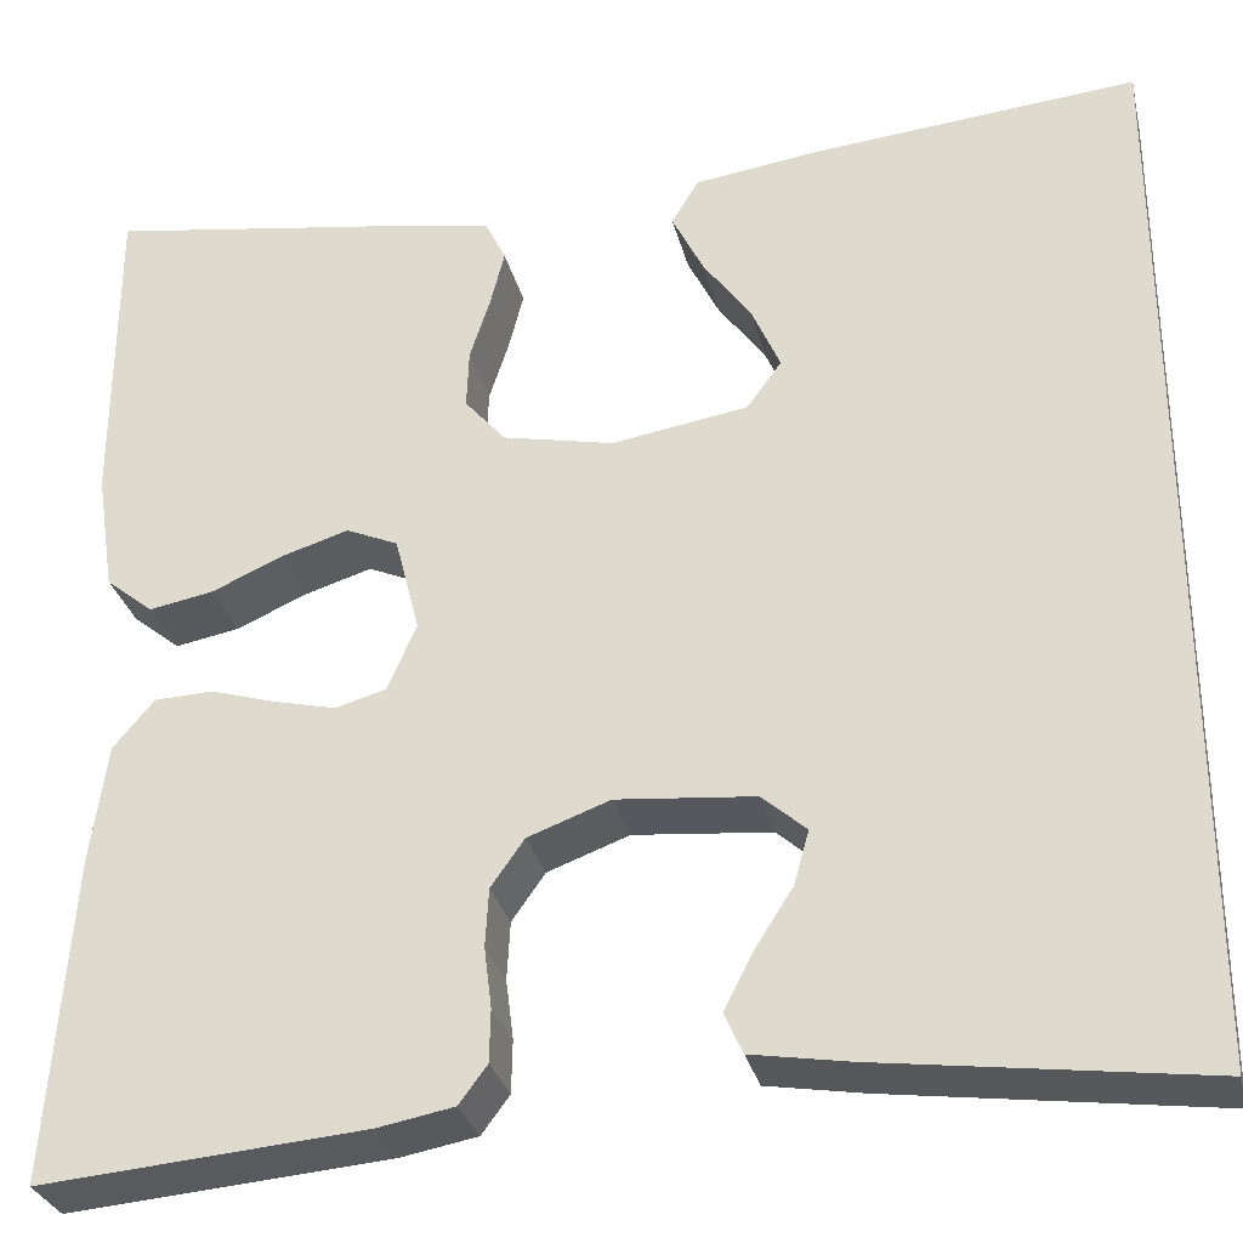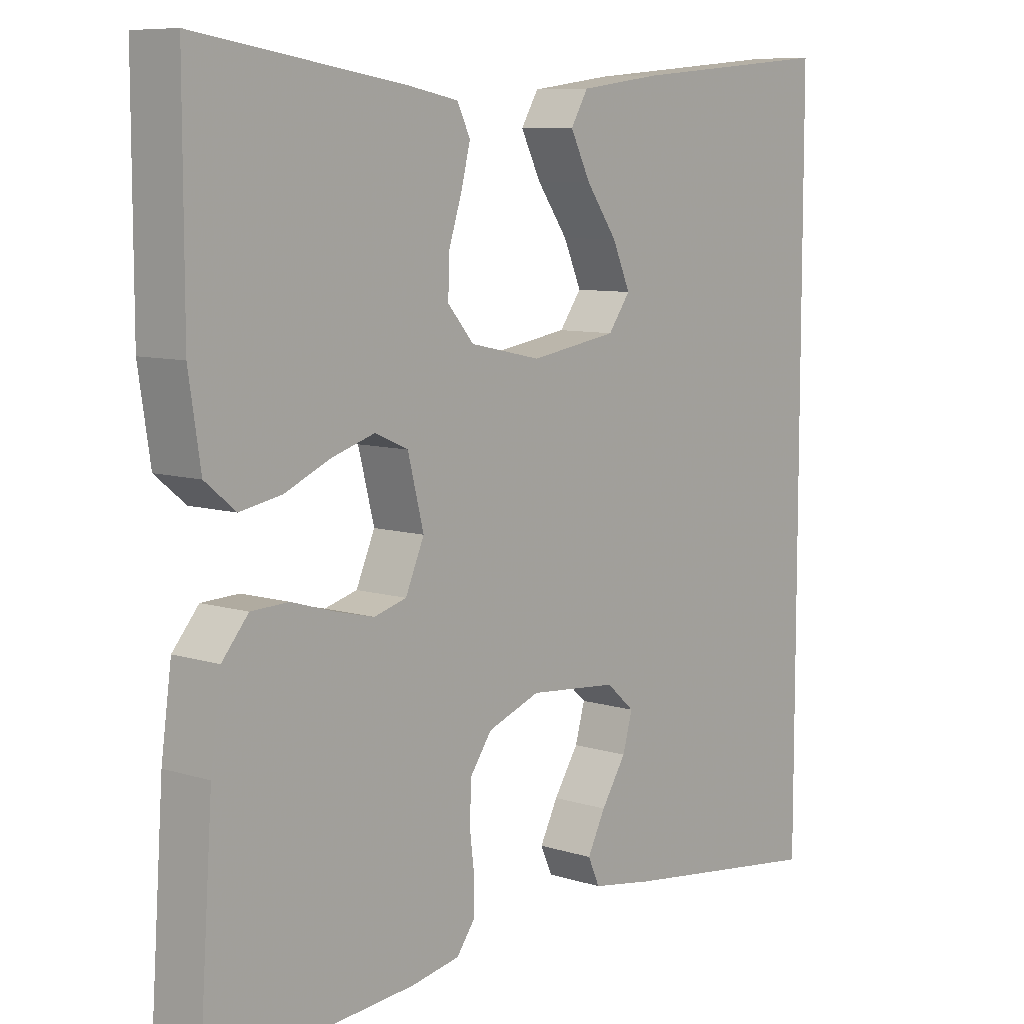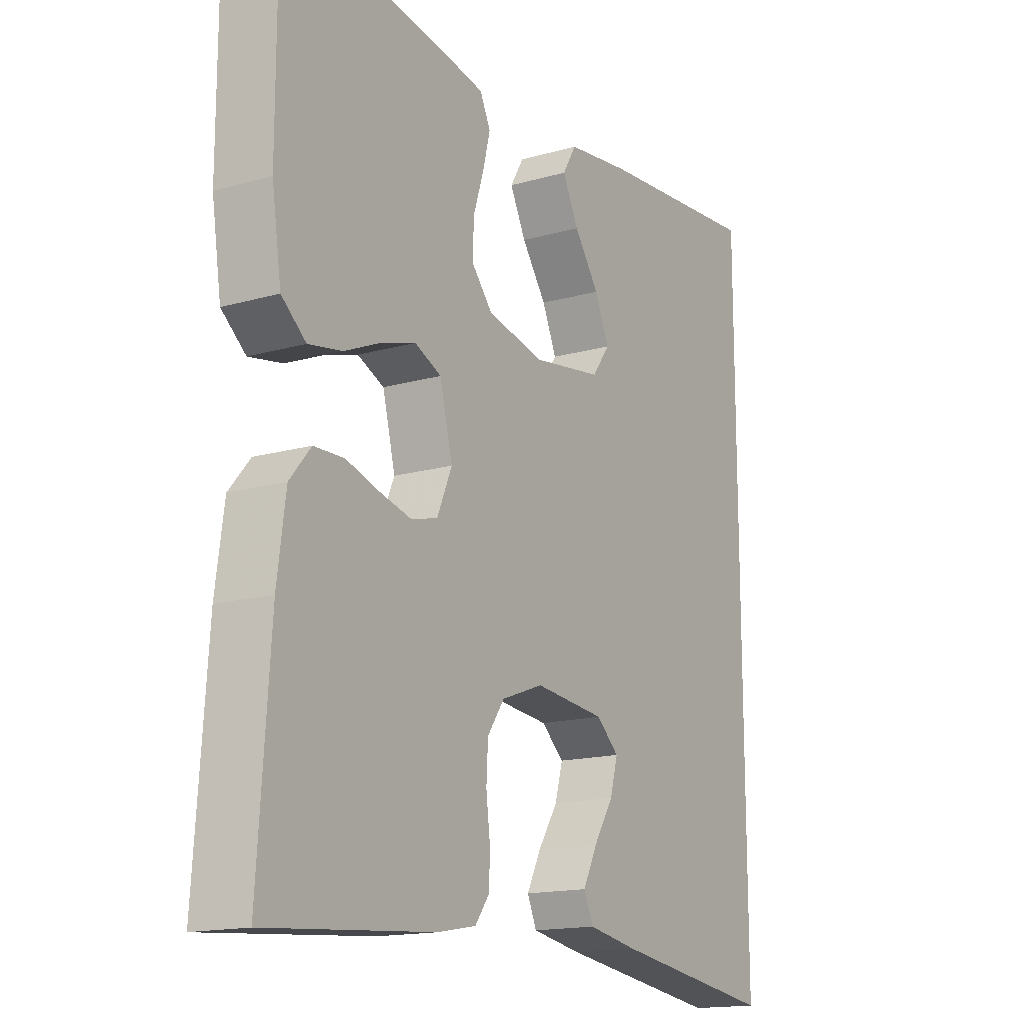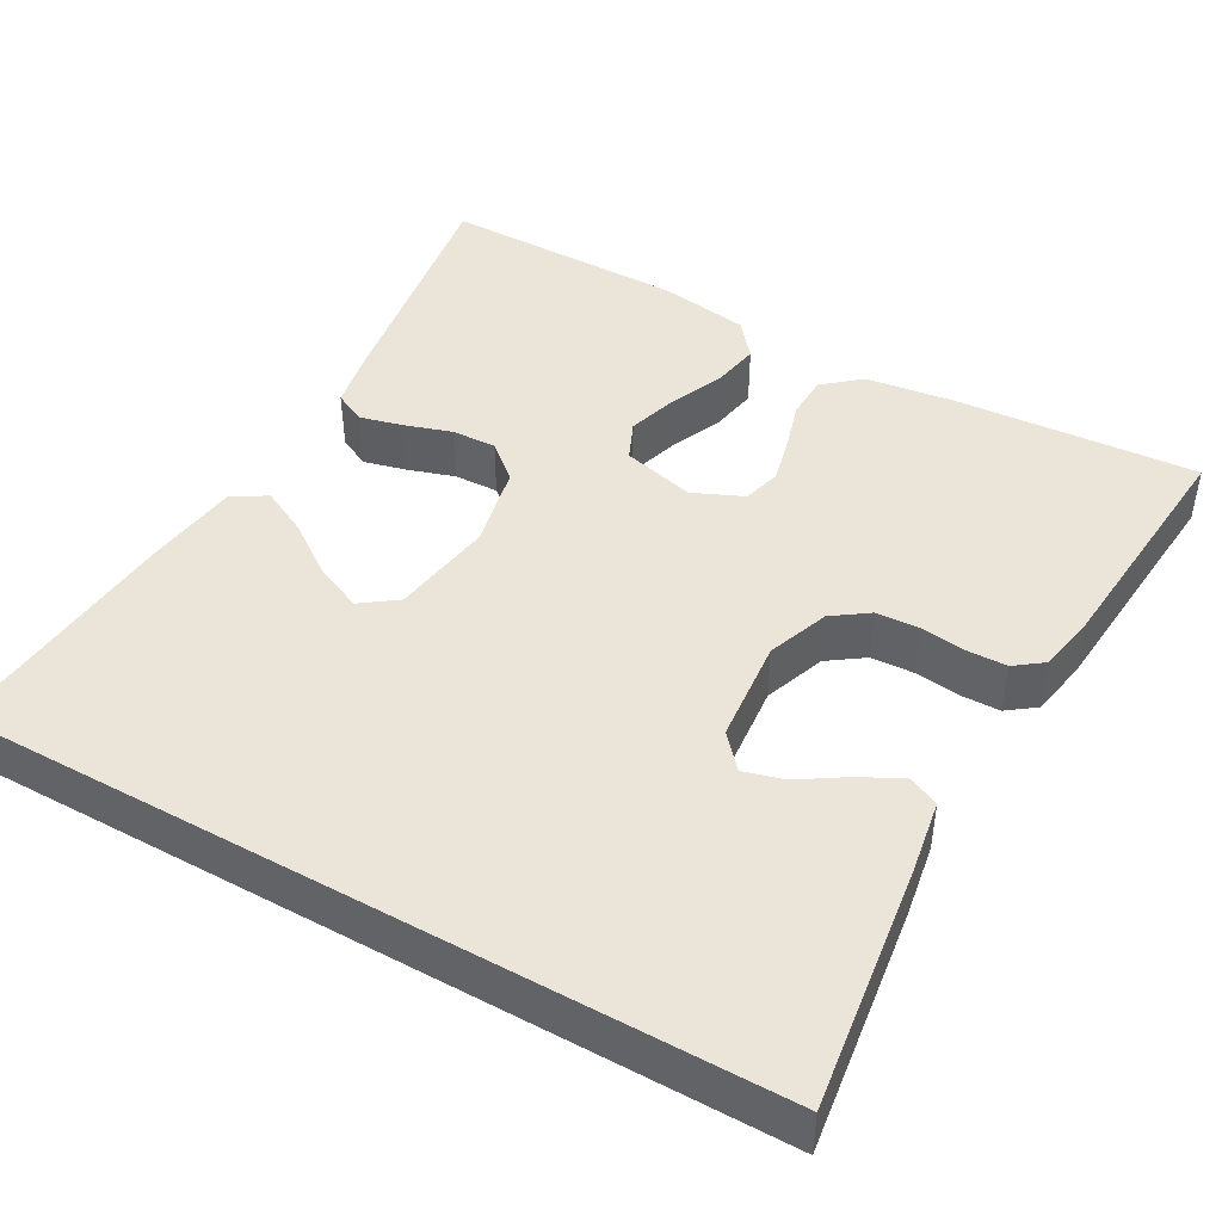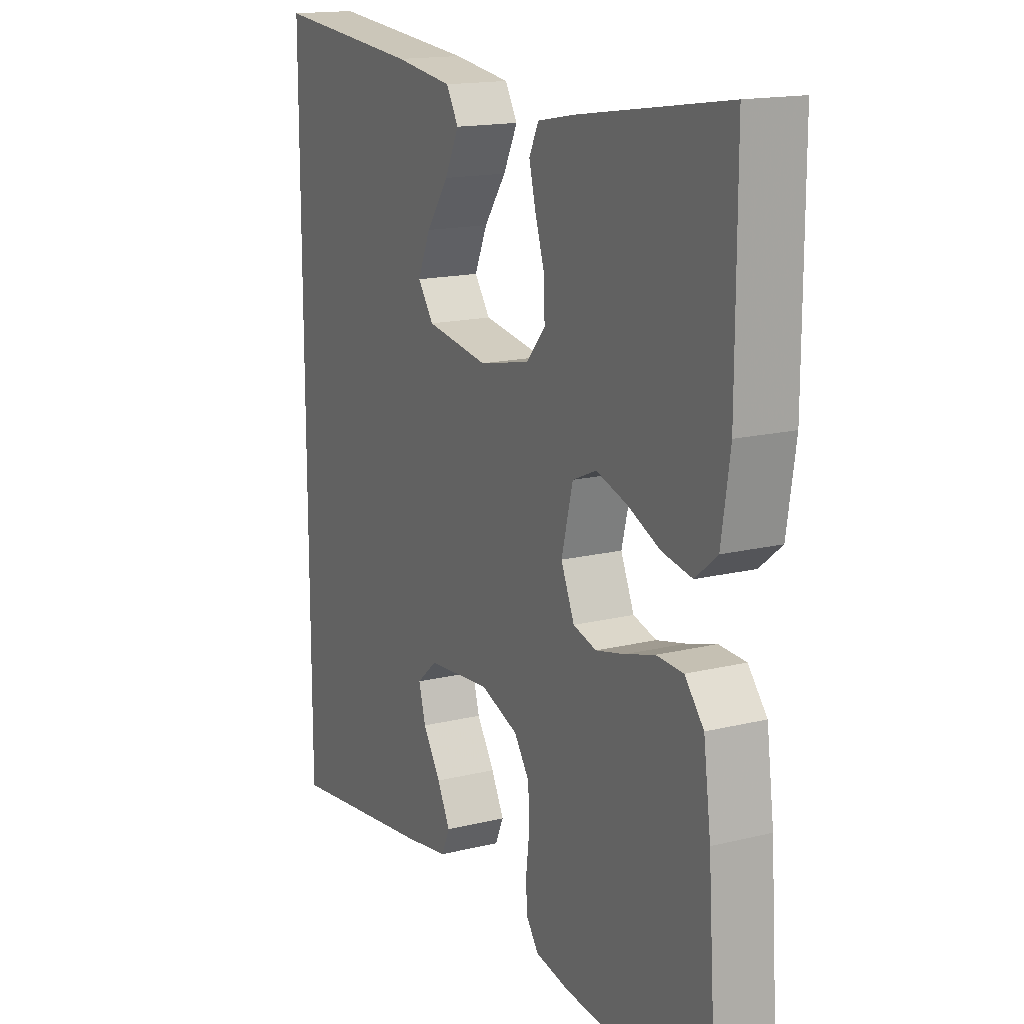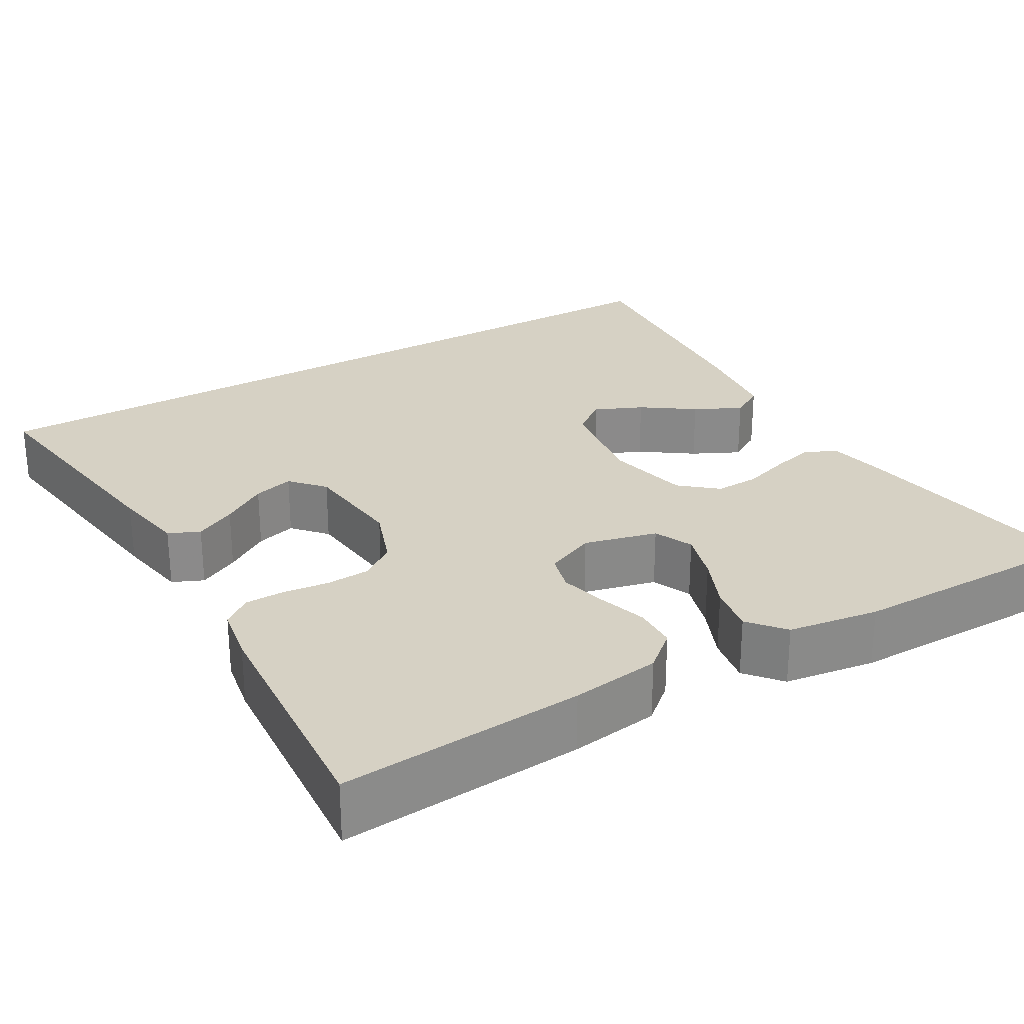
<metadata>
{"format":"obj","ext":"obj","renderer":"f3d","projection":"perspective","resolution":1024,"background":"white","views":[{"elev":-30.3,"azim":13.3,"up":"+Z"},{"elev":8.4,"azim":-49.4,"up":"+Z"},{"elev":-15.9,"azim":-59.4,"up":"+Z"},{"elev":44.8,"azim":119.3,"up":"+Y"},{"elev":16.0,"azim":-117.0,"up":"+Z"},{"elev":26.8,"azim":-120.6,"up":"+Y"}]}
</metadata>
<code>
v -0.5 0.07 -0.5
v -0.479 0.07 -0.2
v -0.464 0.07 -0.09
v -0.426 0.07 -0.045
v -0.372 0.07 -0.043
v -0.312 0.07 -0.061
v -0.254 0.07 -0.075
v -0.207 0.07 -0.062
v -0.18 0.07 0
v -0.203 0.07 0.09
v -0.251 0.07 0.111
v -0.313 0.07 0.092
v -0.379 0.07 0.063
v -0.439 0.07 0.052
v -0.483 0.07 0.088
v -0.5 0.07 0.2
v -0.5 0.07 0.5
v -0.2 0.07 0.454
v -0.126 0.07 0.44
v -0.107 0.07 0.401
v -0.12 0.07 0.349
v -0.139 0.07 0.29
v -0.141 0.07 0.235
v -0.103 0.07 0.191
v 0 0.07 0.169
v 0.126 0.07 0.189
v 0.158 0.07 0.233
v 0.132 0.07 0.292
v 0.087 0.07 0.355
v 0.058 0.07 0.413
v 0.083 0.07 0.455
v 0.2 0.07 0.471
v 0.5 0.07 0.498
v 0.5 0.07 -0.494
v 0.2 0.07 -0.454
v 0.11 0.07 -0.439
v 0.093 0.07 -0.401
v 0.119 0.07 -0.35
v 0.155 0.07 -0.294
v 0.169 0.07 -0.244
v 0.128 0.07 -0.208
v 0 0.07 -0.196
v -0.076 0.07 -0.224
v -0.107 0.07 -0.268
v -0.11 0.07 -0.322
v -0.103 0.07 -0.378
v -0.104 0.07 -0.427
v -0.13 0.07 -0.462
v -0.2 0.07 -0.475
v -0.5 0 -0.5
v -0.479 0 -0.2
v -0.464 0 -0.09
v -0.426 0 -0.045
v -0.372 0 -0.043
v -0.312 0 -0.061
v -0.254 0 -0.075
v -0.207 0 -0.062
v -0.18 0 0
v -0.203 0 0.09
v -0.251 0 0.111
v -0.313 0 0.092
v -0.379 0 0.063
v -0.439 0 0.052
v -0.483 0 0.088
v -0.5 0 0.2
v -0.5 0 0.5
v -0.2 0 0.454
v -0.126 0 0.44
v -0.107 0 0.401
v -0.12 0 0.349
v -0.139 0 0.29
v -0.141 0 0.235
v -0.103 0 0.191
v 0 0 0.169
v 0.126 0 0.189
v 0.158 0 0.233
v 0.132 0 0.292
v 0.087 0 0.355
v 0.058 0 0.413
v 0.083 0 0.455
v 0.2 0 0.471
v 0.5 0 0.498
v 0.5 0 -0.494
v 0.2 0 -0.454
v 0.11 0 -0.439
v 0.093 0 -0.401
v 0.119 0 -0.35
v 0.155 0 -0.294
v 0.169 0 -0.244
v 0.128 0 -0.208
v 0 0 -0.196
v -0.076 0 -0.224
v -0.107 0 -0.268
v -0.11 0 -0.322
v -0.103 0 -0.378
v -0.104 0 -0.427
v -0.13 0 -0.462
v -0.2 0 -0.475
f 4 5 6
f 3 4 6
f 2 3 6
f 1 2 6
f 49 1 6
f 48 49 6
f 47 48 6
f 46 47 6
f 45 46 6
f 44 45 6 7
f 43 44 7 8
f 42 43 8 9
f 41 42 9 10
f 40 41 10
f 37 38 39
f 36 37 39
f 35 36 39
f 34 35 39
f 34 39 40
f 31 32 33
f 30 31 33
f 29 30 33
f 28 29 33
f 27 28 33 34
f 26 27 34 40
f 20 21 22
f 19 20 22
f 18 19 22
f 17 18 22
f 16 17 22
f 15 16 22
f 14 15 22
f 13 14 22
f 12 13 22
f 11 12 22 23
f 10 11 23 24
f 25 26 40 10
f 10 24 25
f 55 54 53
f 55 53 52
f 55 52 51
f 55 51 50
f 55 50 98
f 55 98 97
f 55 97 96
f 55 96 95
f 55 95 94
f 56 55 94 93
f 57 56 93 92
f 58 57 92 91
f 59 58 91 90
f 59 90 89
f 88 87 86
f 88 86 85
f 88 85 84
f 88 84 83
f 89 88 83
f 82 81 80
f 82 80 79
f 82 79 78
f 82 78 77
f 83 82 77 76
f 89 83 76 75
f 71 70 69
f 71 69 68
f 71 68 67
f 71 67 66
f 71 66 65
f 71 65 64
f 71 64 63
f 71 63 62
f 71 62 61
f 72 71 61 60
f 73 72 60 59
f 59 89 75 74
f 74 73 59
f 1 50 51 2
f 2 51 52 3
f 3 52 53 4
f 4 53 54 5
f 5 54 55 6
f 6 55 56 7
f 7 56 57 8
f 8 57 58 9
f 9 58 59 10
f 10 59 60 11
f 11 60 61 12
f 12 61 62 13
f 13 62 63 14
f 14 63 64 15
f 15 64 65 16
f 16 65 66 17
f 17 66 67 18
f 18 67 68 19
f 19 68 69 20
f 20 69 70 21
f 21 70 71 22
f 22 71 72 23
f 23 72 73 24
f 24 73 74 25
f 25 74 75 26
f 26 75 76 27
f 27 76 77 28
f 28 77 78 29
f 29 78 79 30
f 30 79 80 31
f 31 80 81 32
f 32 81 82 33
f 33 82 83 34
f 34 83 84 35
f 35 84 85 36
f 36 85 86 37
f 37 86 87 38
f 38 87 88 39
f 39 88 89 40
f 40 89 90 41
f 41 90 91 42
f 42 91 92 43
f 43 92 93 44
f 44 93 94 45
f 45 94 95 46
f 46 95 96 47
f 47 96 97 48
f 48 97 98 49
f 49 98 50 1

</code>
